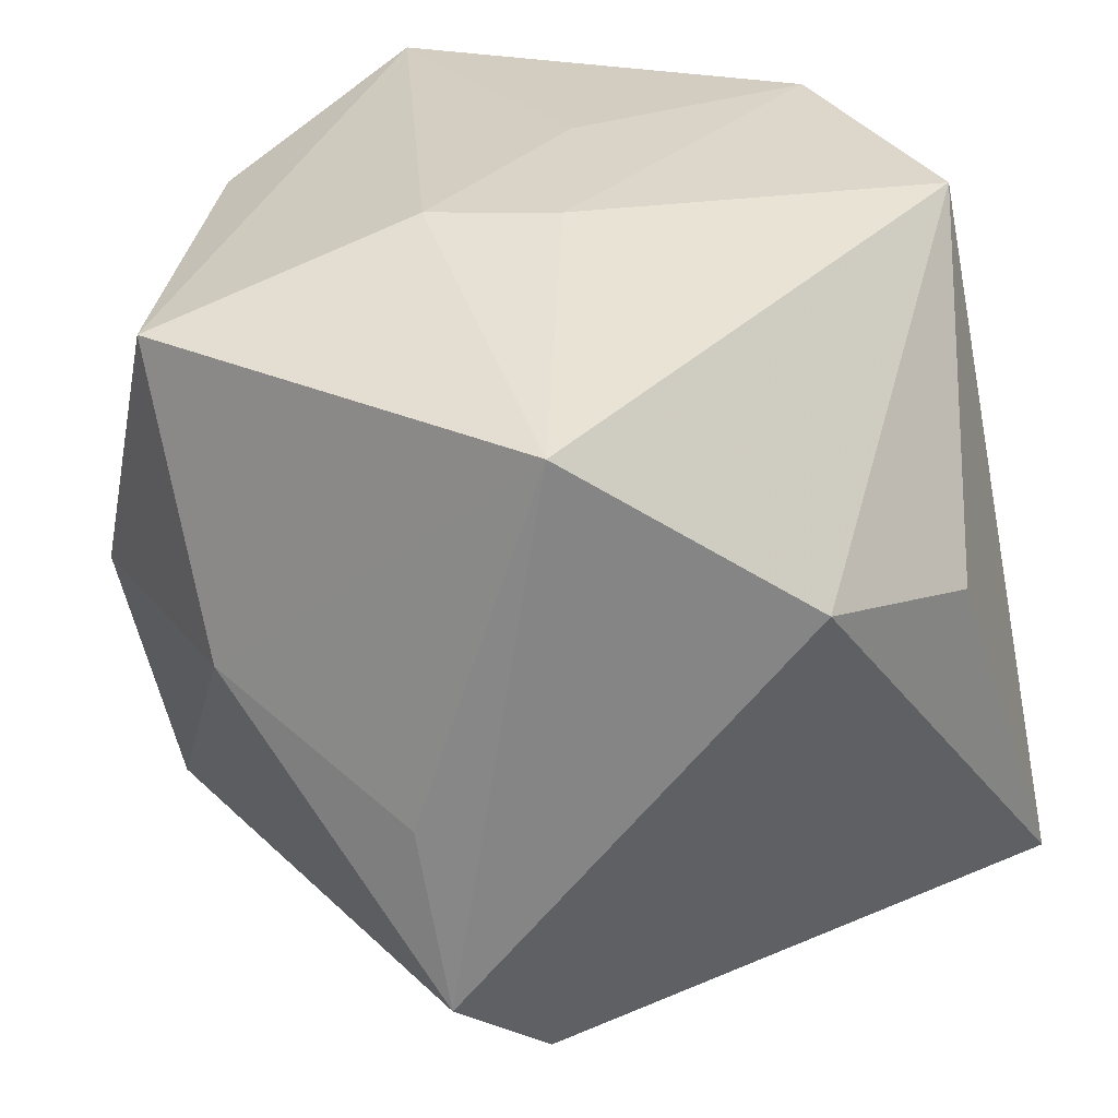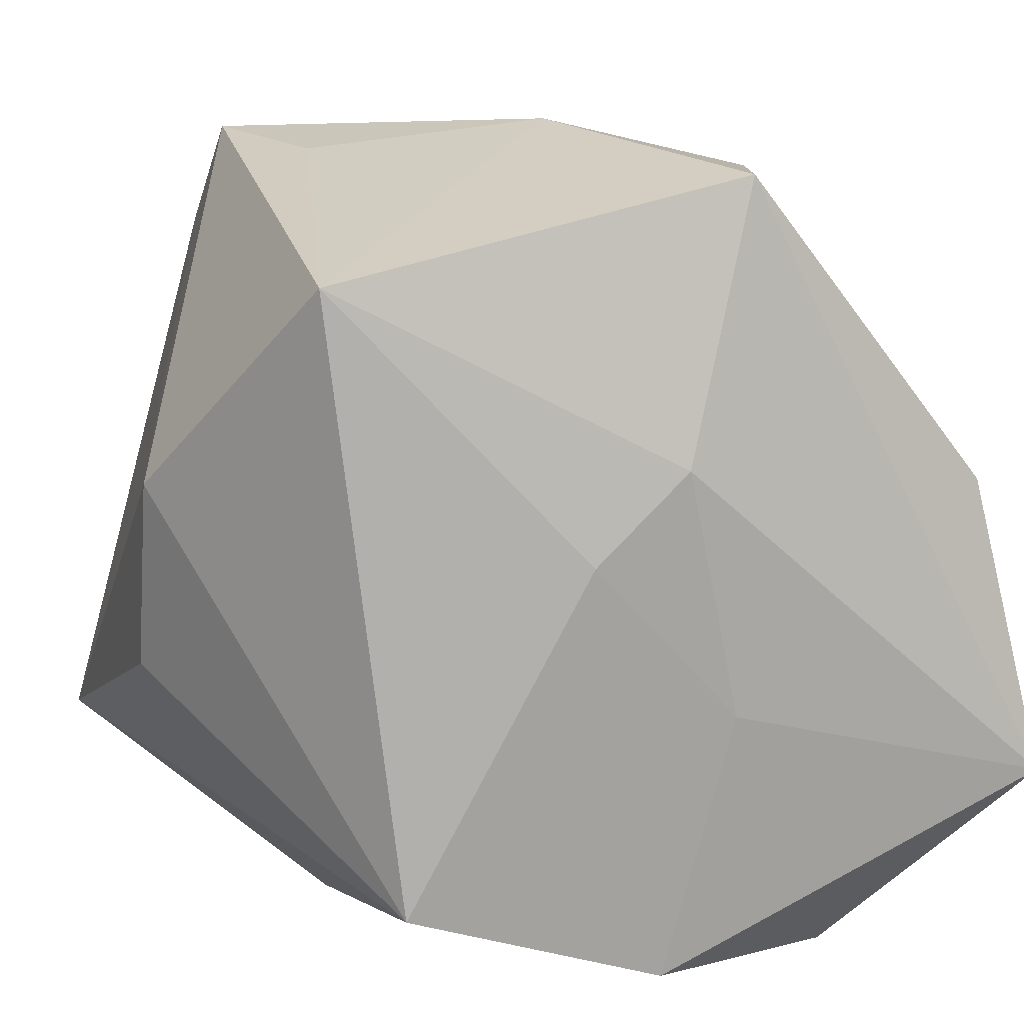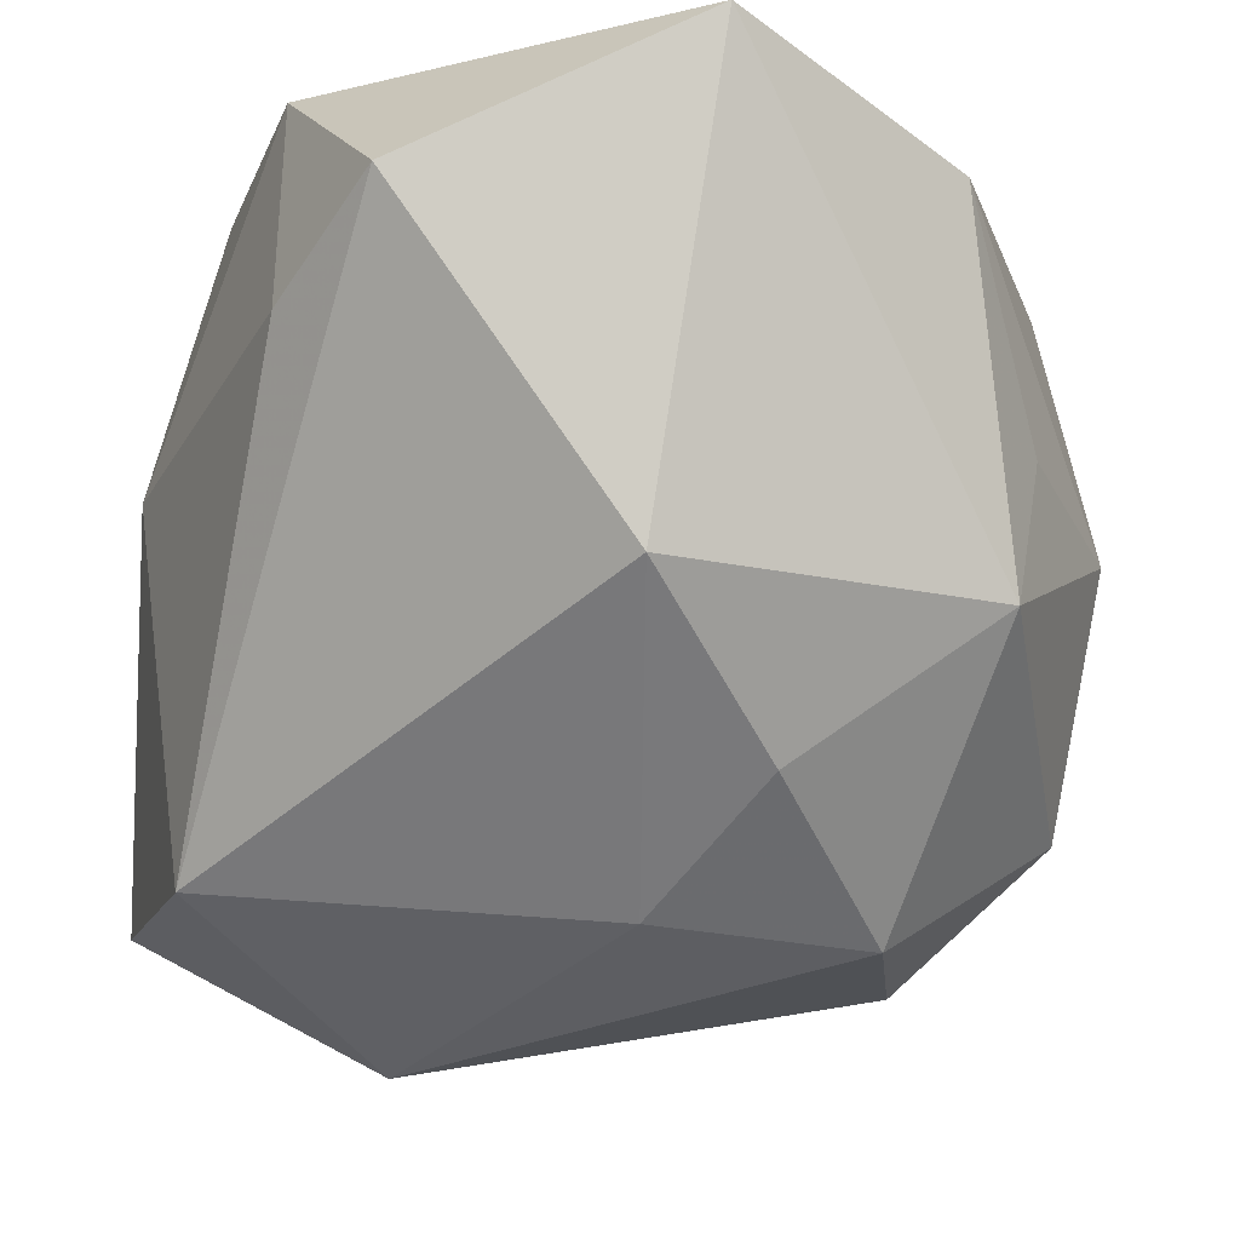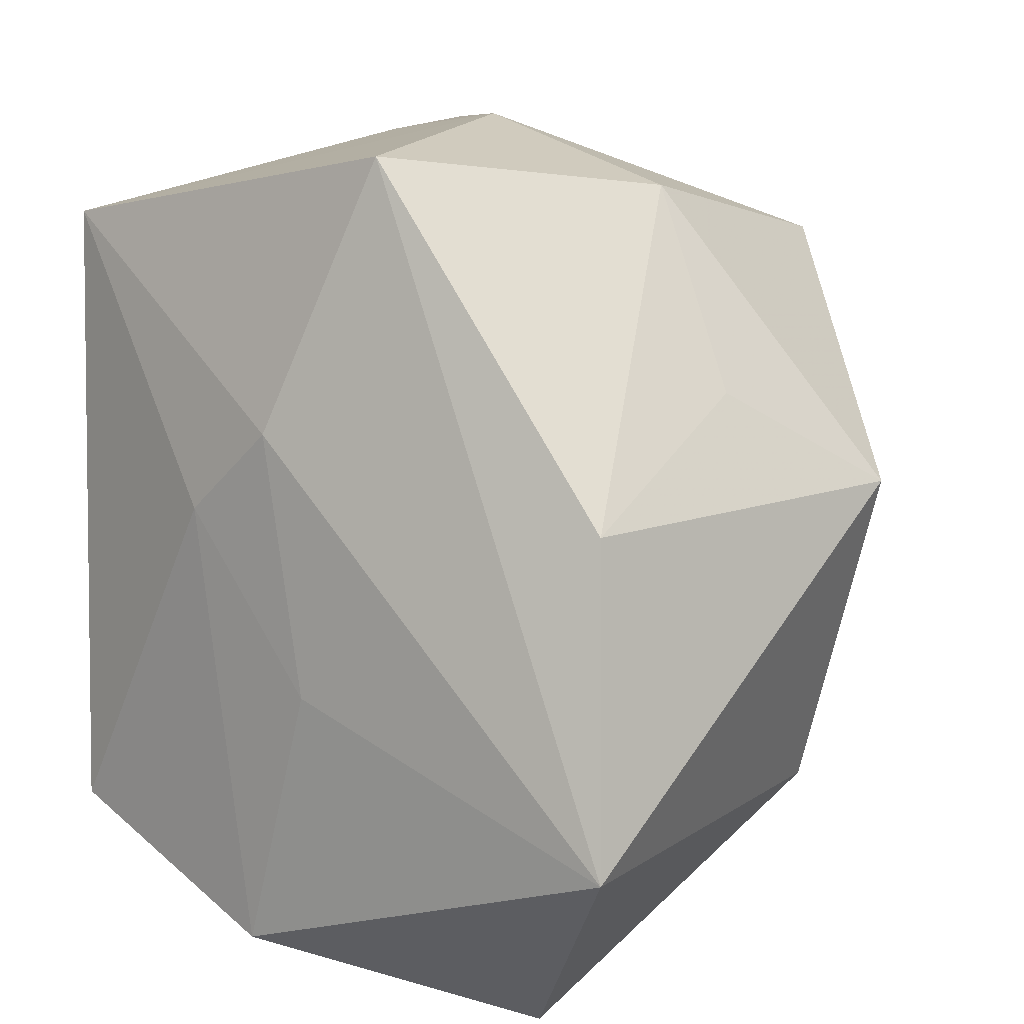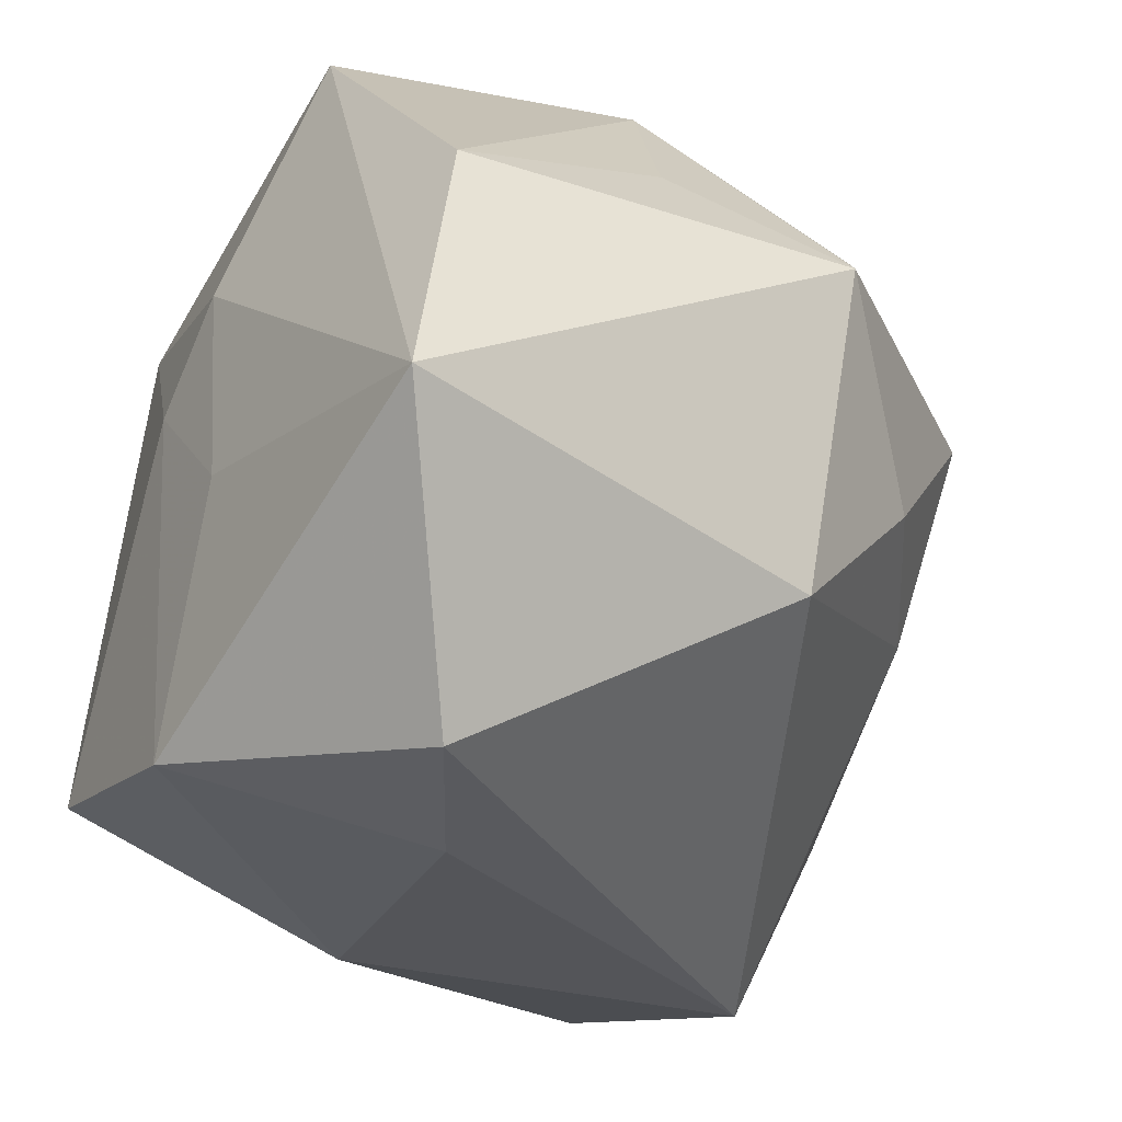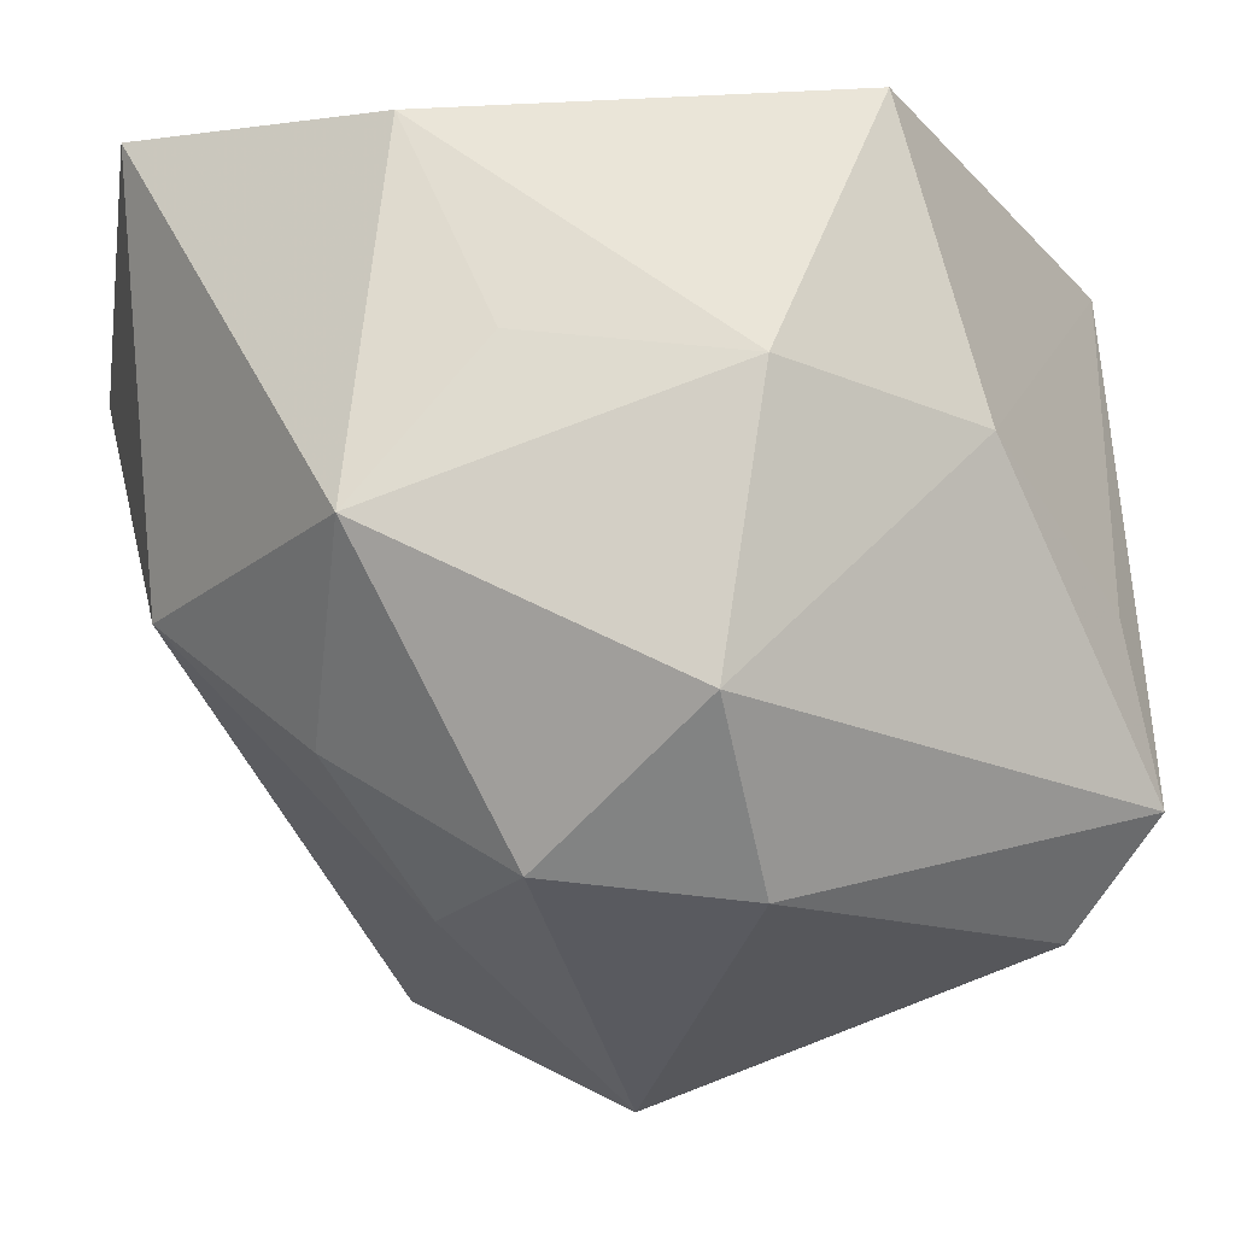
<metadata>
{"format":"obj","ext":"obj","renderer":"f3d","projection":"perspective","resolution":1024,"background":"white","views":[{"elev":27.7,"azim":-136.1,"up":"+Z"},{"elev":16.5,"azim":-20.2,"up":"+Y"},{"elev":-13.7,"azim":53.3,"up":"+Z"},{"elev":12.6,"azim":40.4,"up":"+Y"},{"elev":-35.4,"azim":59.8,"up":"+Y"},{"elev":-21.6,"azim":131.6,"up":"+Z"}]}
</metadata>
<code>
v 0.02182 0.03228 0.001043
v 0.003786 0.01294 0.03079
v 0.03846 -0.01814 0.02955
v -0.02042 -0.02321 0.02988
v 0.008405 0.02066 -0.03264
v 0.03402 0.007675 0.02426
v 0.02727 -0.00559 -0.02046
v -0.02509 0.02876 0.0244
v -0.01678 0.03462 -0.007526
v 0.0311 -0.01993 -0.007926
v 0.008185 -0.008605 0.03128
v 0.002551 0.03738 0.0003321
v 0.03155 0.01608 0.00464
v 0.02085 0.02676 -0.02174
v -0.02188 0.02495 -0.03002
v -0.01358 -0.01097 -0.03888
v -0.03613 0.009847 0.00859
v -0.03613 -0.007476 0.004219
v -0.03613 -0.02167 -0.02655
v 0.02308 -0.03696 0.01835
v -0.009327 -0.03235 -0.02692
v 0.02102 0.009195 -0.03129
v 0.03817 0.0074 -0.008965
v 0.01033 -0.03701 0.01132
v -0.004478 0.005623 0.03095
v -0.02091 0.03488 -0.02191
v -0.02015 -0.03052 0.005176
v 0.01329 -0.007089 -0.02966
v 0.001699 -0.03115 0.03128
v 0.01149 0.03567 0.02509
f 3 30 2
f 30 8 2
f 4 19 27
f 27 19 21
f 21 19 16
f 16 19 15
f 10 20 21
f 3 20 10
f 15 19 17
f 4 8 17
f 3 2 11
f 6 30 3
f 4 27 29
f 29 20 3
f 3 11 29
f 21 20 24
f 24 27 21
f 20 29 24
f 24 29 27
f 28 10 21
f 21 16 28
f 28 16 22
f 22 14 23
f 3 10 23
f 23 6 3
f 15 17 26
f 26 17 8
f 8 9 26
f 18 19 4
f 4 17 18
f 18 17 19
f 5 14 22
f 5 26 14
f 5 16 15
f 22 16 5
f 15 26 5
f 25 11 2
f 25 29 11
f 4 29 25
f 25 8 4
f 25 2 8
f 7 28 22
f 10 28 7
f 22 23 7
f 7 23 10
f 1 23 14
f 30 6 1
f 14 26 12
f 12 1 14
f 30 1 12
f 12 26 9
f 12 8 30
f 12 9 8
f 6 23 13
f 13 1 6
f 23 1 13

</code>
